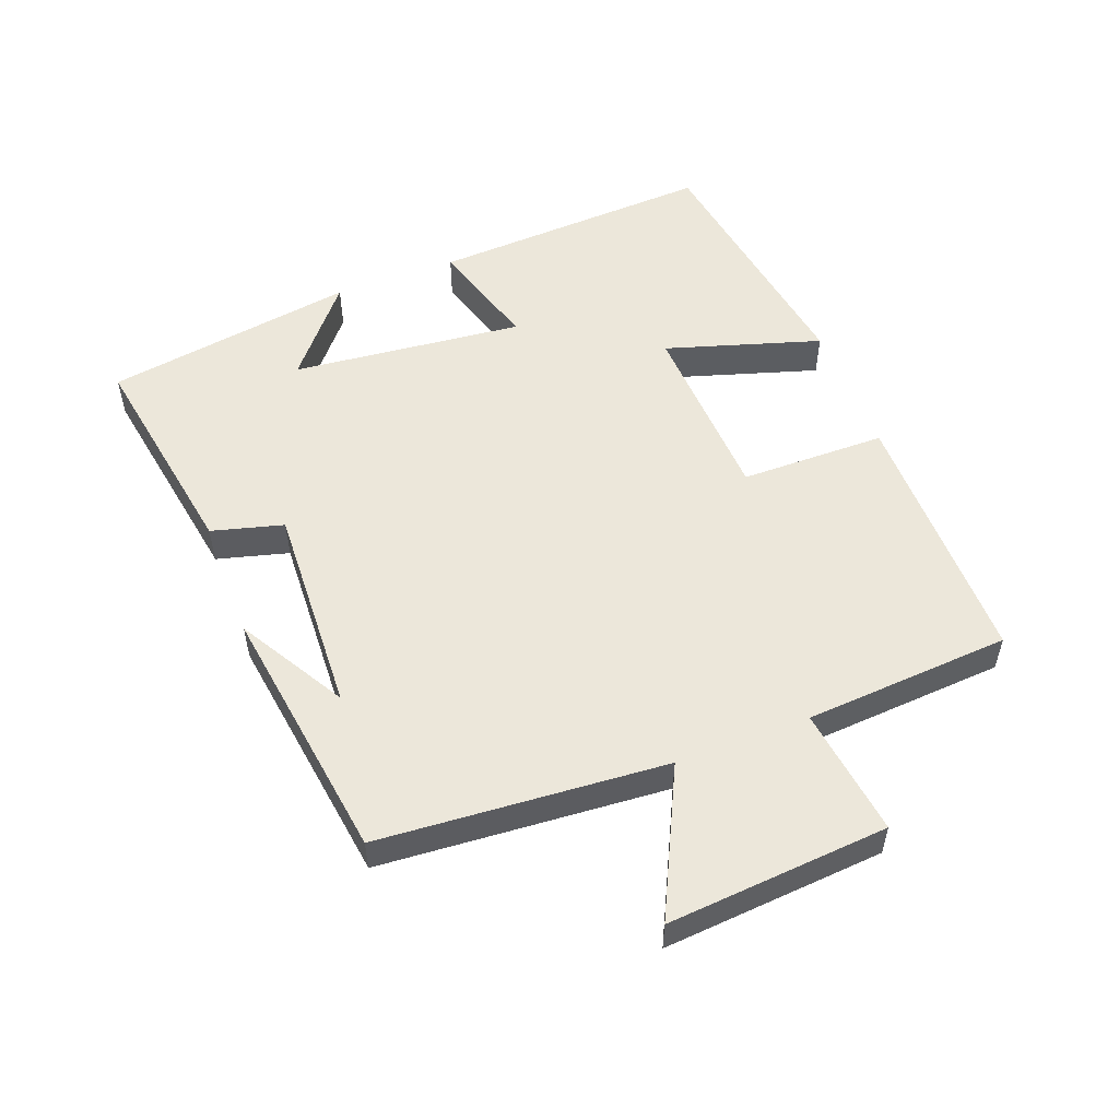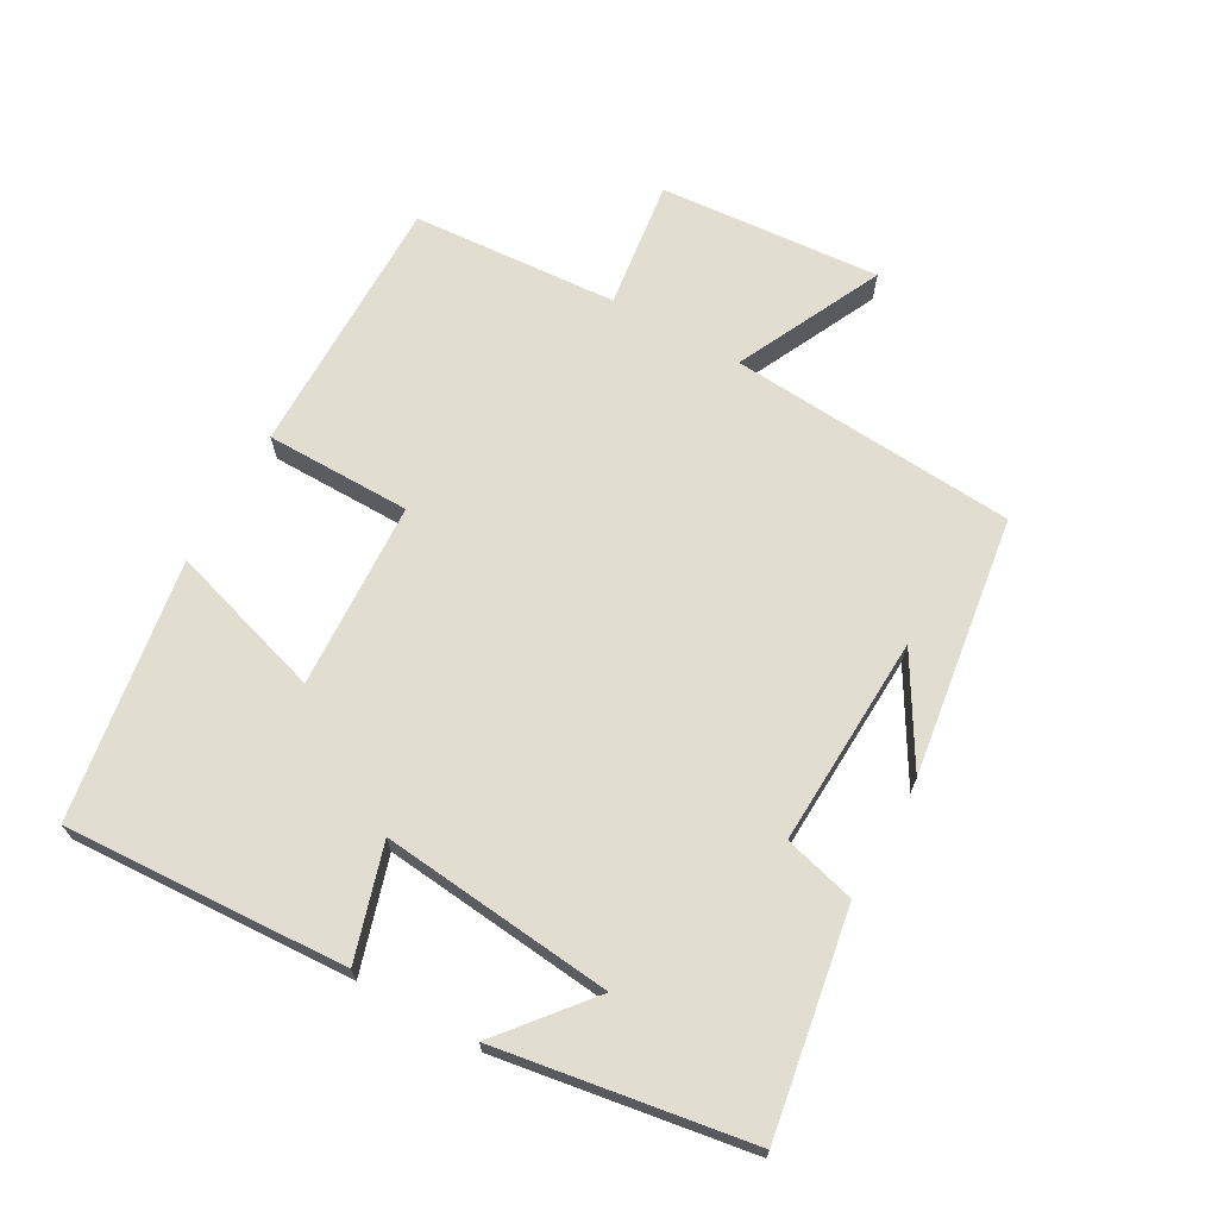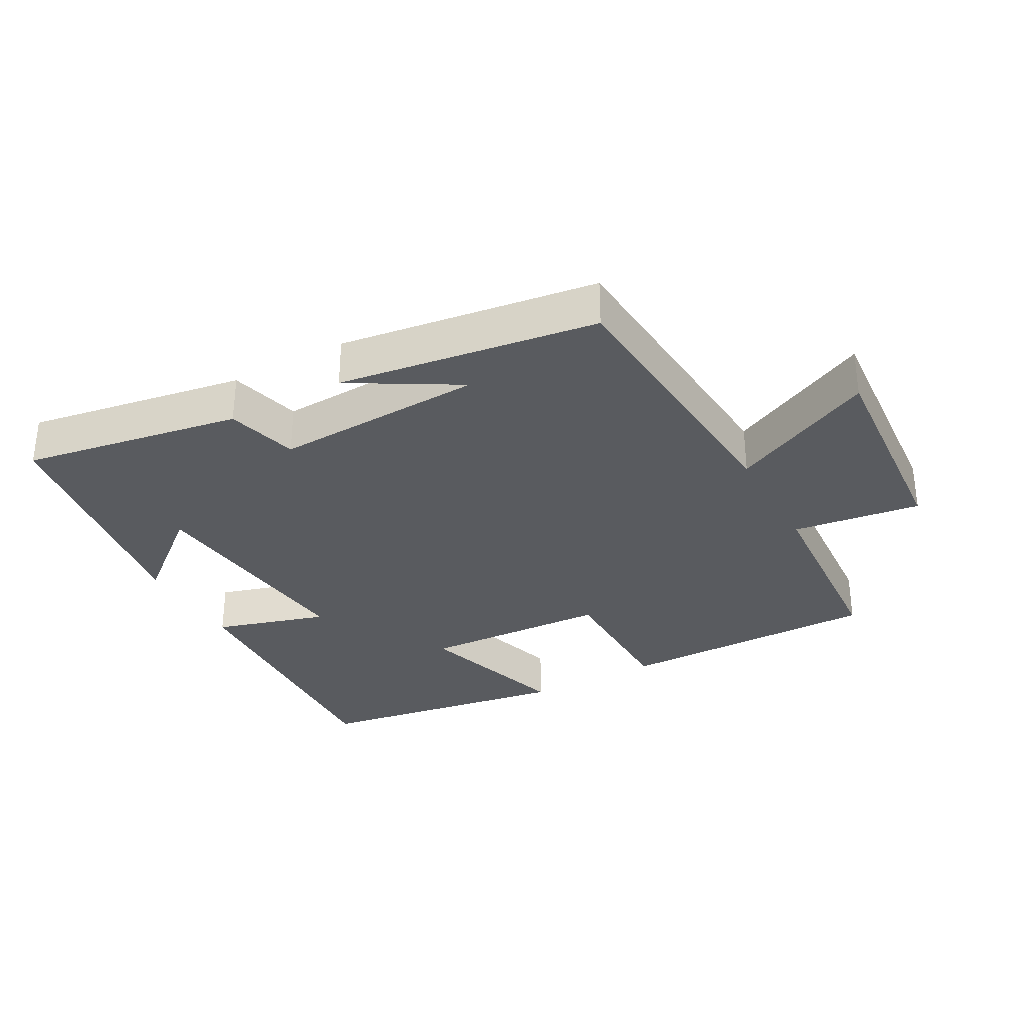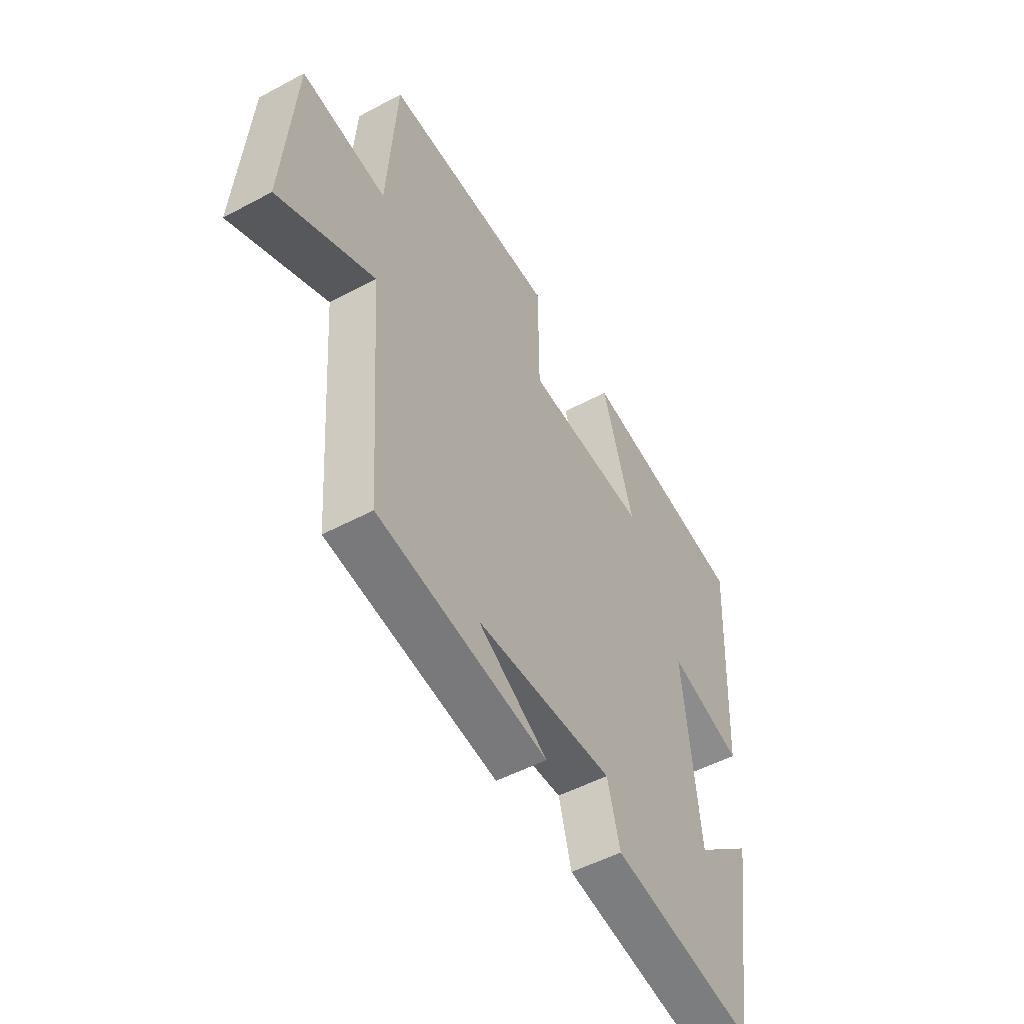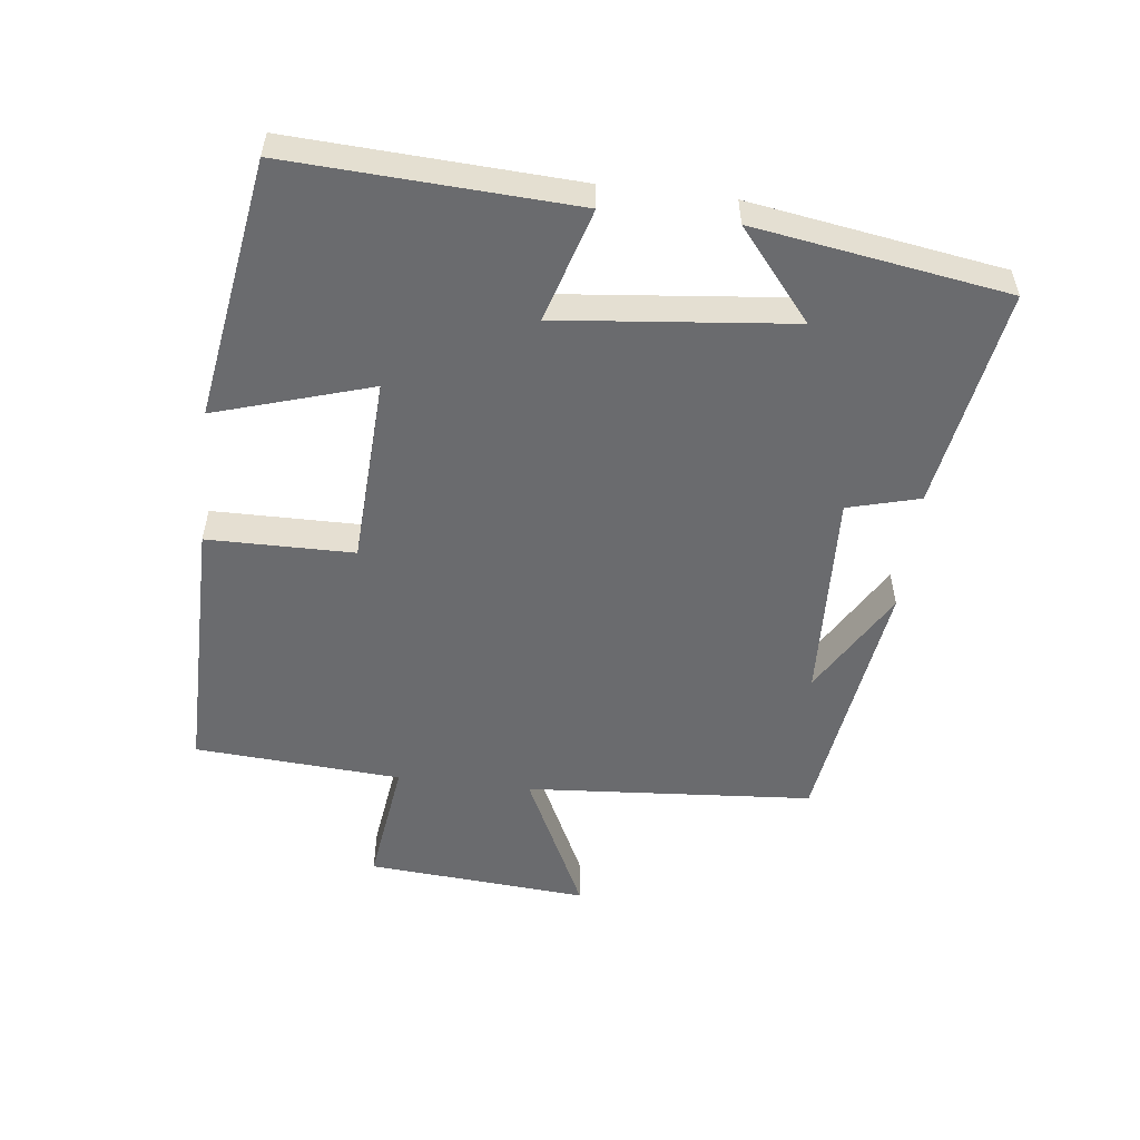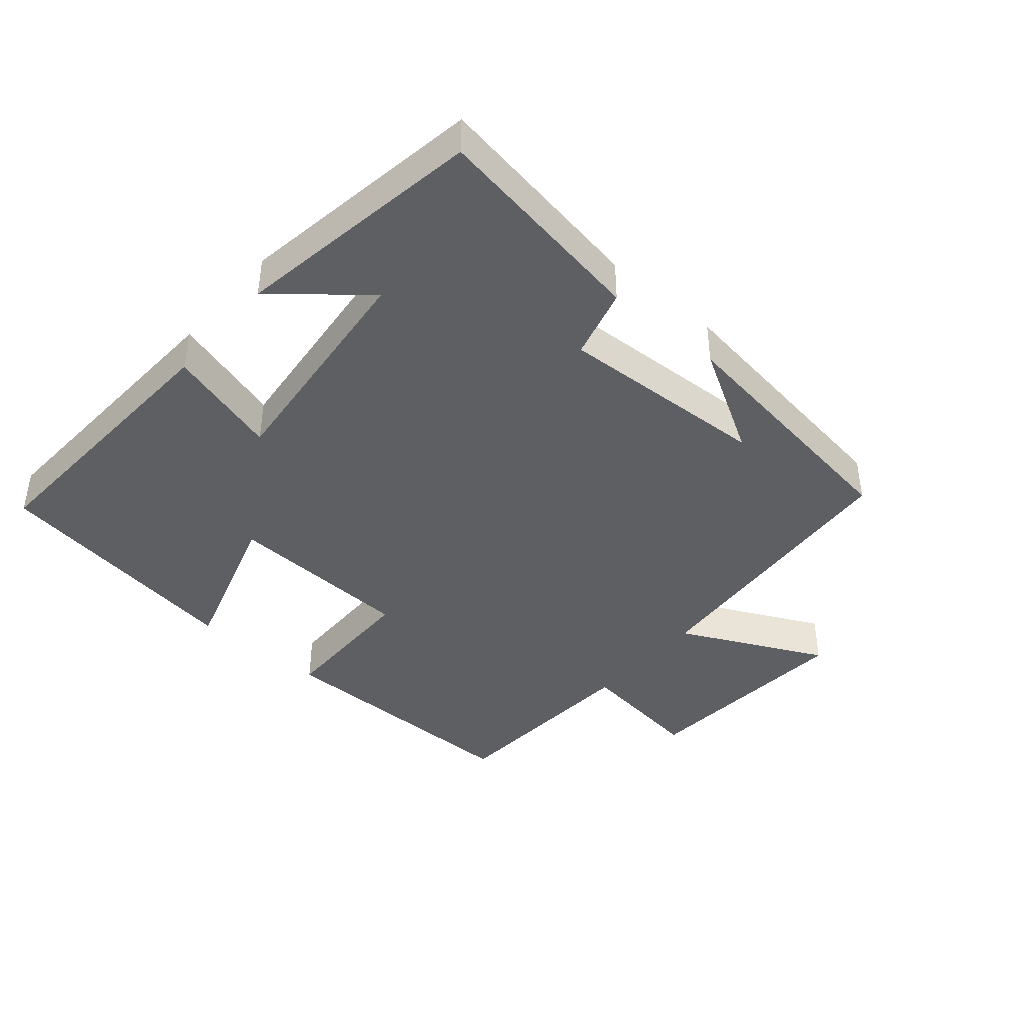
<metadata>
{"format":"obj","ext":"obj","renderer":"f3d","projection":"perspective","resolution":1024,"background":"white","views":[{"elev":53.7,"azim":-110.8,"up":"+Y"},{"elev":68.4,"azim":119.3,"up":"+Y"},{"elev":-32.1,"azim":-151.1,"up":"+Y"},{"elev":-51.3,"azim":-59.8,"up":"+Z"},{"elev":-53.4,"azim":83.2,"up":"+Y"},{"elev":-41.7,"azim":139.6,"up":"+Y"}]}
</metadata>
<code>
v 0.44 0.07 -0.556
v 0.109 0.07 -0.5
v 0.08 0.07 -0.392
v -0.238 0.07 -0.406
v -0.077 0.07 -0.5
v -0.468 0.07 -0.444
v -0.5 0.07 -0.011
v -0.72 0.07 -0.117
v -0.694 0.07 0.217
v -0.5 0.07 0.191
v -0.479 0.07 0.502
v -0.081 0.07 0.5
v -0.079 0.07 0.28
v 0.203 0.07 0.266
v 0.131 0.07 0.5
v 0.522 0.07 0.438
v 0.5 0.07 0.011
v 0.33 0.07 0.062
v 0.366 0.07 -0.288
v 0.5 0.07 -0.177
v 0.44 0 -0.556
v 0.109 0 -0.5
v 0.08 0 -0.392
v -0.238 0 -0.406
v -0.077 0 -0.5
v -0.468 0 -0.444
v -0.5 0 -0.011
v -0.72 0 -0.117
v -0.694 0 0.217
v -0.5 0 0.191
v -0.479 0 0.502
v -0.081 0 0.5
v -0.079 0 0.28
v 0.203 0 0.266
v 0.131 0 0.5
v 0.522 0 0.438
v 0.5 0 0.011
v 0.33 0 0.062
v 0.366 0 -0.288
v 0.5 0 -0.177
f 19 20 1
f 15 16 17 18
f 14 15 18
f 13 14 18 19
f 10 11 12 13
f 10 13 19 1
f 7 8 9 10
f 4 5 6
f 4 6 7 10
f 1 2 3
f 10 1 3
f 3 4 10
f 21 40 39
f 38 37 36 35
f 38 35 34
f 39 38 34 33
f 33 32 31 30
f 21 39 33 30
f 30 29 28 27
f 26 25 24
f 30 27 26 24
f 23 22 21
f 23 21 30
f 30 24 23
f 1 21 22 2
f 2 22 23 3
f 3 23 24 4
f 4 24 25 5
f 5 25 26 6
f 6 26 27 7
f 7 27 28 8
f 8 28 29 9
f 9 29 30 10
f 10 30 31 11
f 11 31 32 12
f 12 32 33 13
f 13 33 34 14
f 14 34 35 15
f 15 35 36 16
f 16 36 37 17
f 17 37 38 18
f 18 38 39 19
f 19 39 40 20
f 20 40 21 1

</code>
